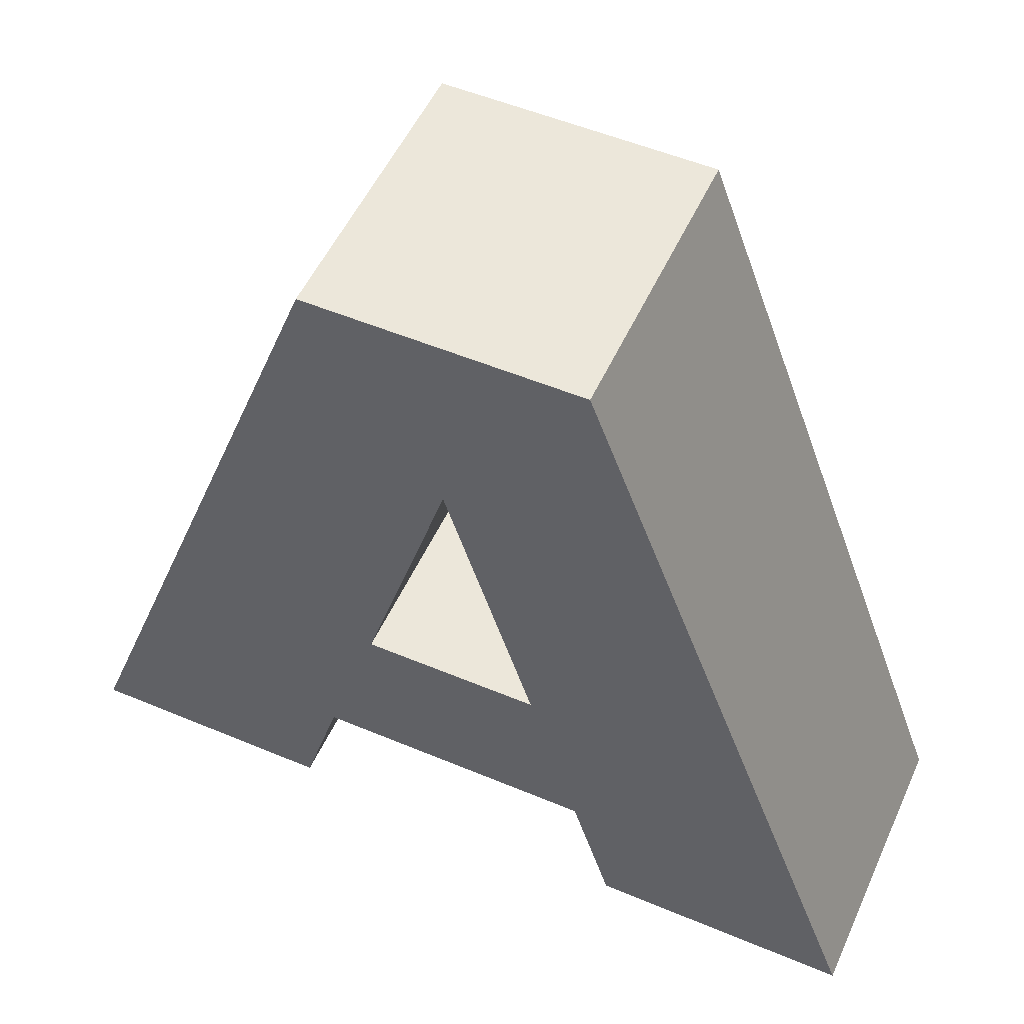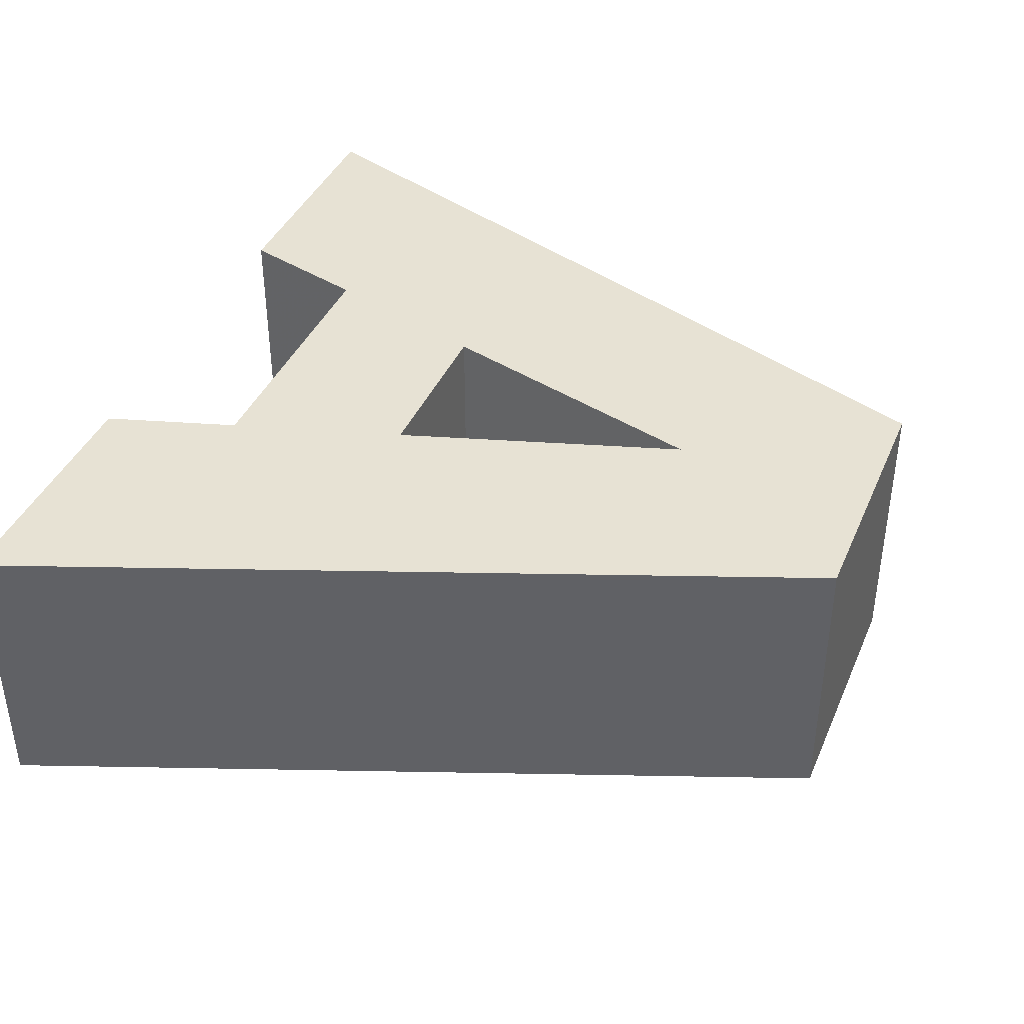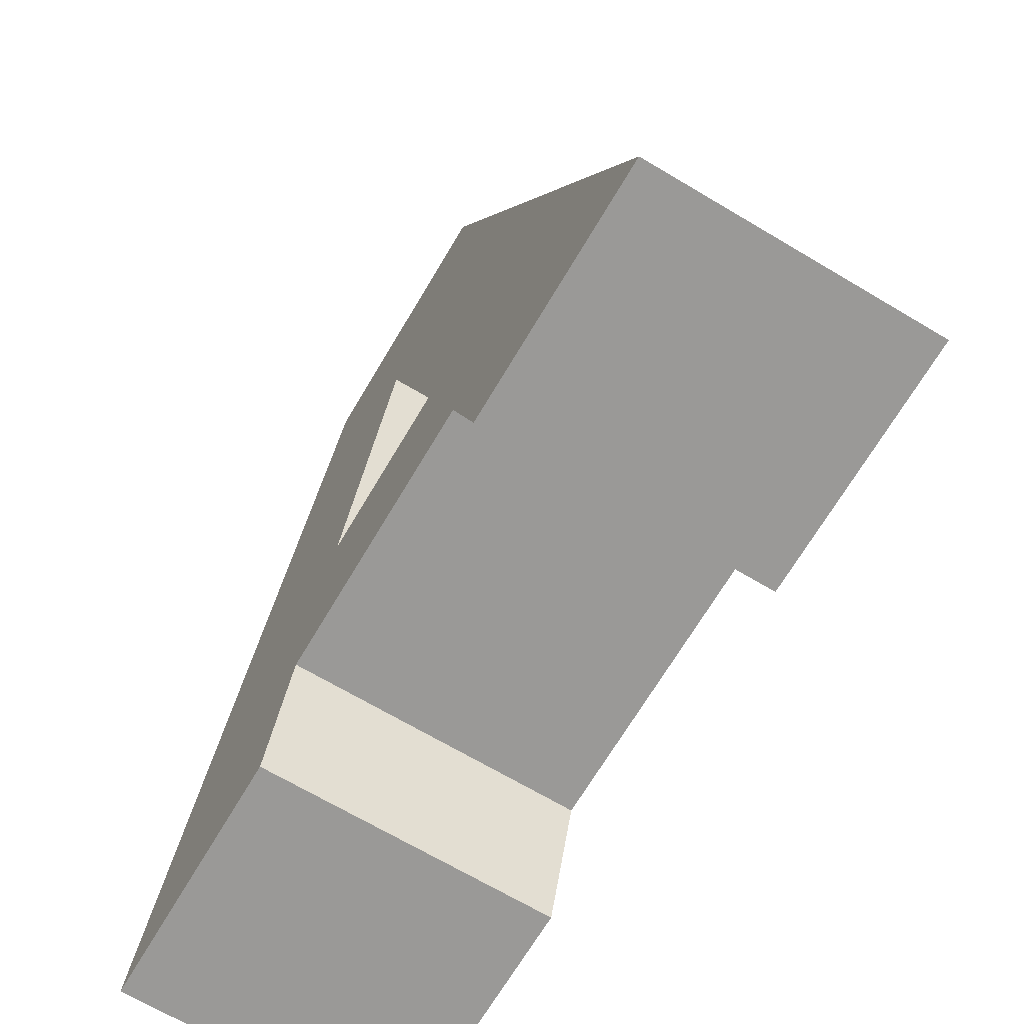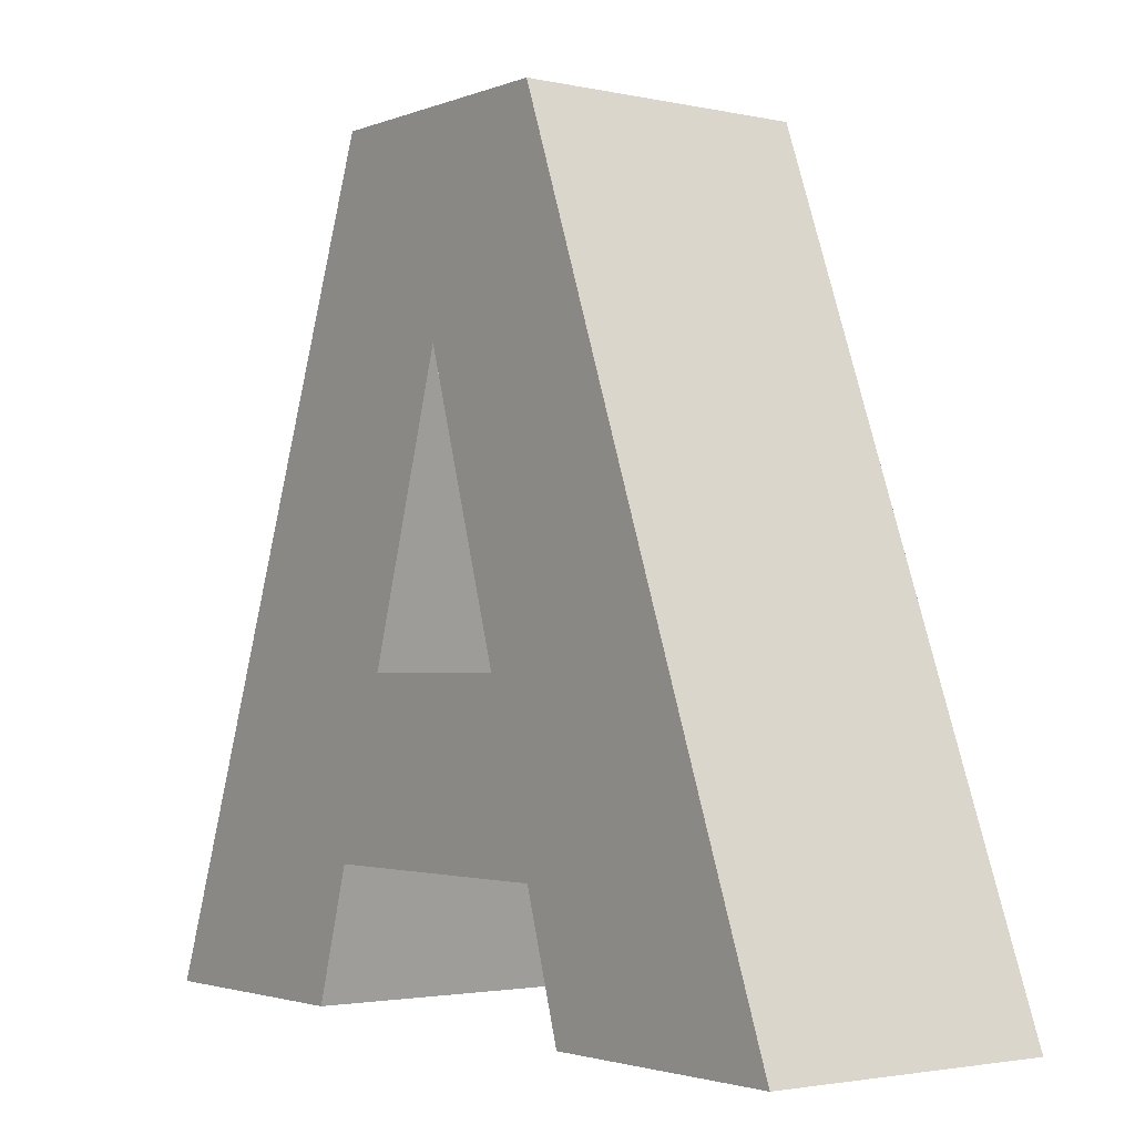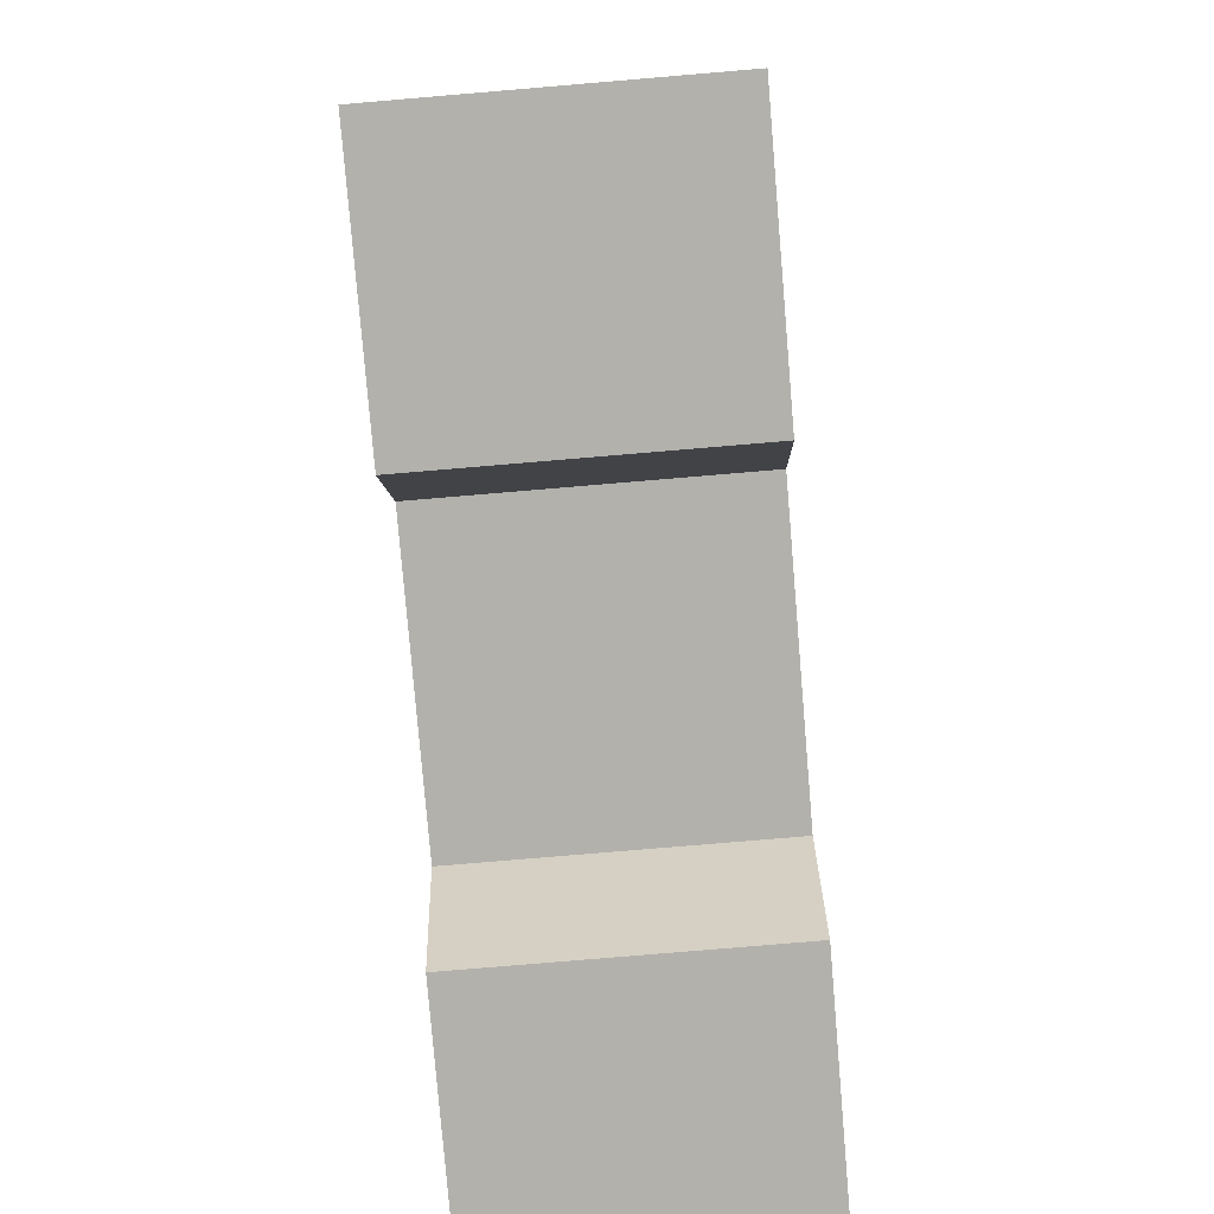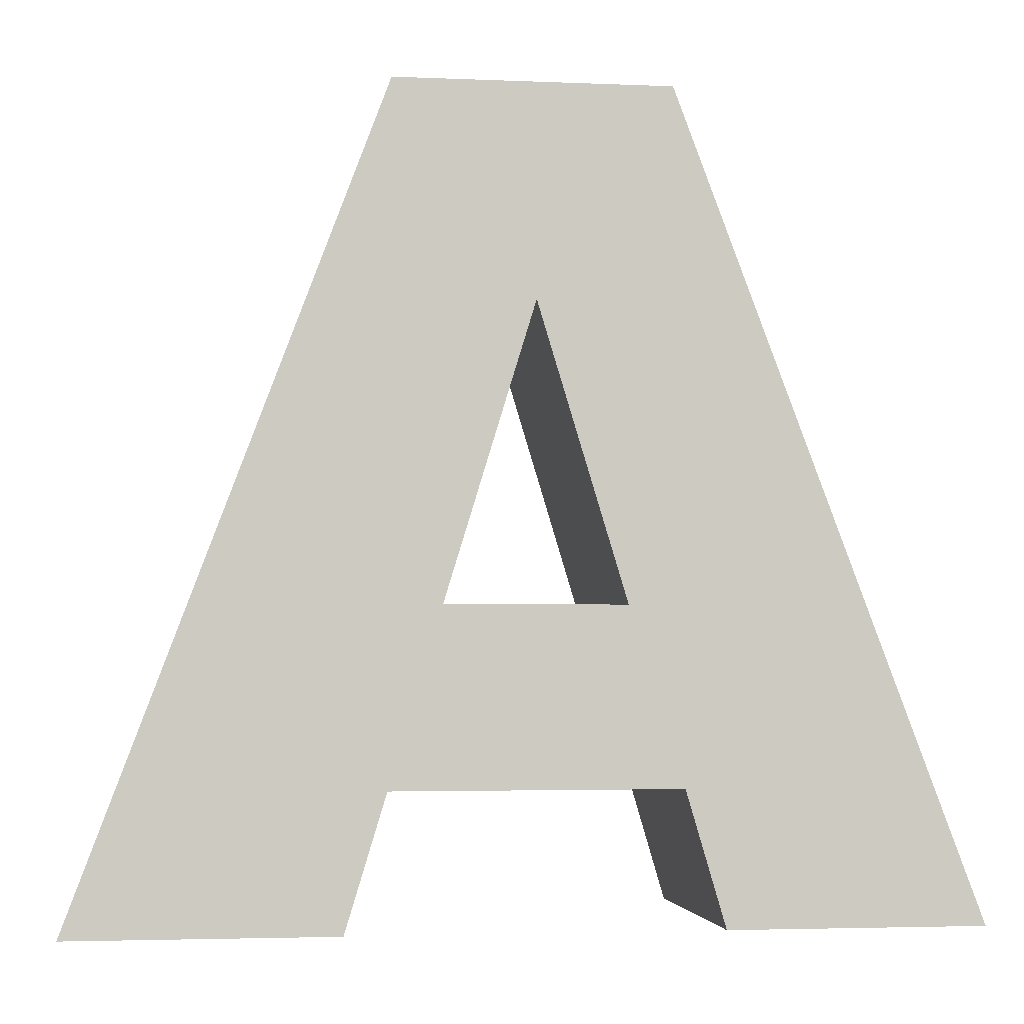
<metadata>
{"format":"obj","ext":"obj","renderer":"f3d","projection":"perspective","resolution":1024,"background":"white","views":[{"elev":53.0,"azim":24.2,"up":"+Y"},{"elev":40.0,"azim":111.9,"up":"+Z"},{"elev":-68.9,"azim":-120.7,"up":"+Y"},{"elev":-2.4,"azim":52.9,"up":"+Y"},{"elev":-79.0,"azim":-85.2,"up":"+Y"},{"elev":-3.4,"azim":171.9,"up":"+Y"}]}
</metadata>
<code>
o obj_0
v -77.84 		-17.78 		0
v -77.84 		-17.78 		4
v -77.16 		-10.94 		4
v -77.13 		-20.17 		4
v -76.58 		-22 		4
v -73 		-22 		4
v -81.55 		-22 		4
v -85.04 		-22 		4
v -85.04 		-22 		0
v -81.55 		-22 		0
v -76.58 		-22 		0
v -73 		-22 		0
v -79.06 		-13.81 		0
v -79.06 		-13.81 		4
v -80.27 		-17.78 		4
v -80.27 		-17.78 		0
v -77.13 		-20.17 		0
v -81.01 		-20.17 		0
v -80.89 		-10.94 		0
v -77.16 		-10.94 		0
v -80.89 		-10.94 		4
v -81.01 		-20.17 		4
g group_0_15277357
f 1 2 14
f 21 14 3
f 3 14 2
f 15 2 1
f 5 6 4
f 3 2 6
f 4 6 2
f 15 4 2
f 7 8 9
f 7 9 10
f 6 5 11
f 6 11 12
f 13 1 14
f 14 15 16
f 14 16 13
f 14 21 15
f 18 9 16
f 13 16 19
f 17 18 16
f 17 16 1
f 19 16 9
f 9 18 10
f 1 13 20
f 19 20 13
f 5 4 17
f 5 17 11
f 12 20 6
f 3 6 20
f 20 19 21
f 20 21 3
f 17 1 12
f 20 12 1
f 11 17 12
f 19 9 8
f 19 8 21
f 4 22 18
f 4 18 17
f 1 16 15
f 4 15 22
f 22 7 10
f 22 10 18
f 22 15 8
f 7 22 8
f 21 8 15

</code>
